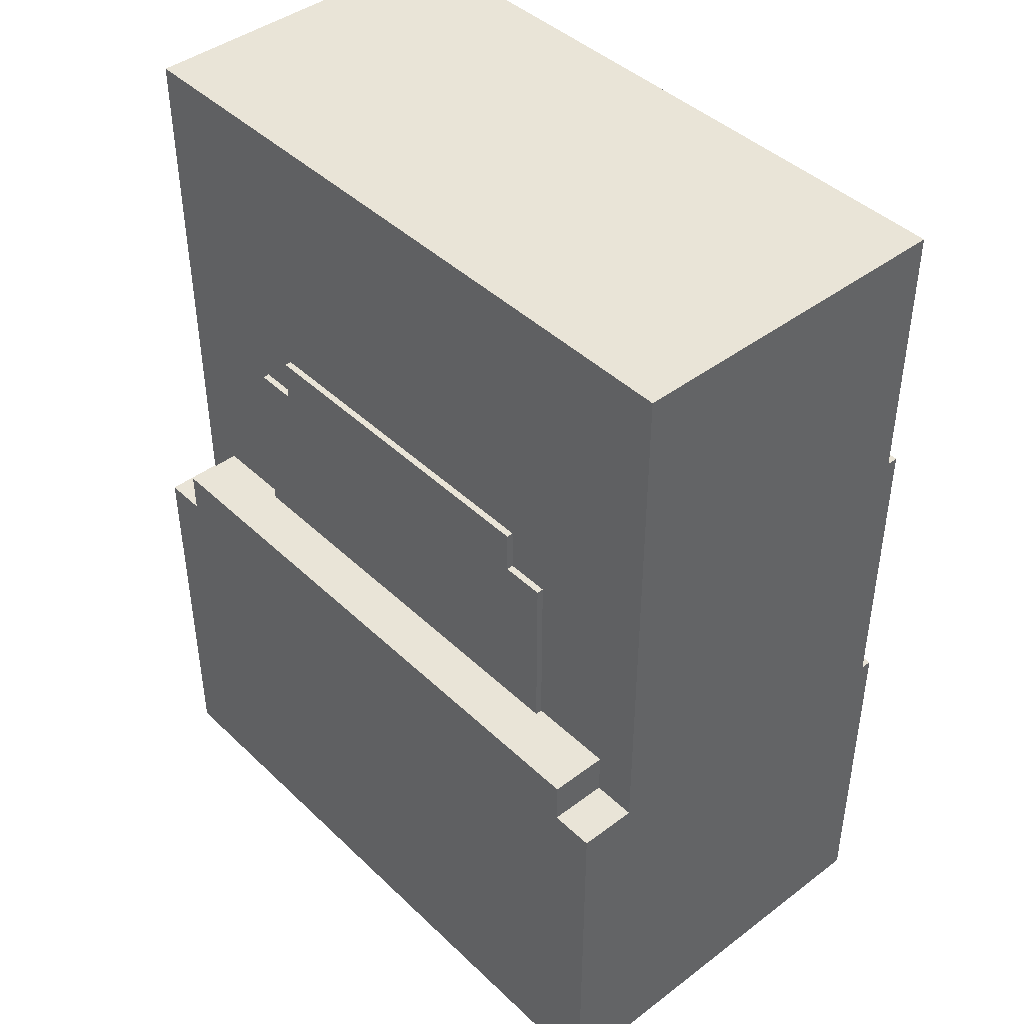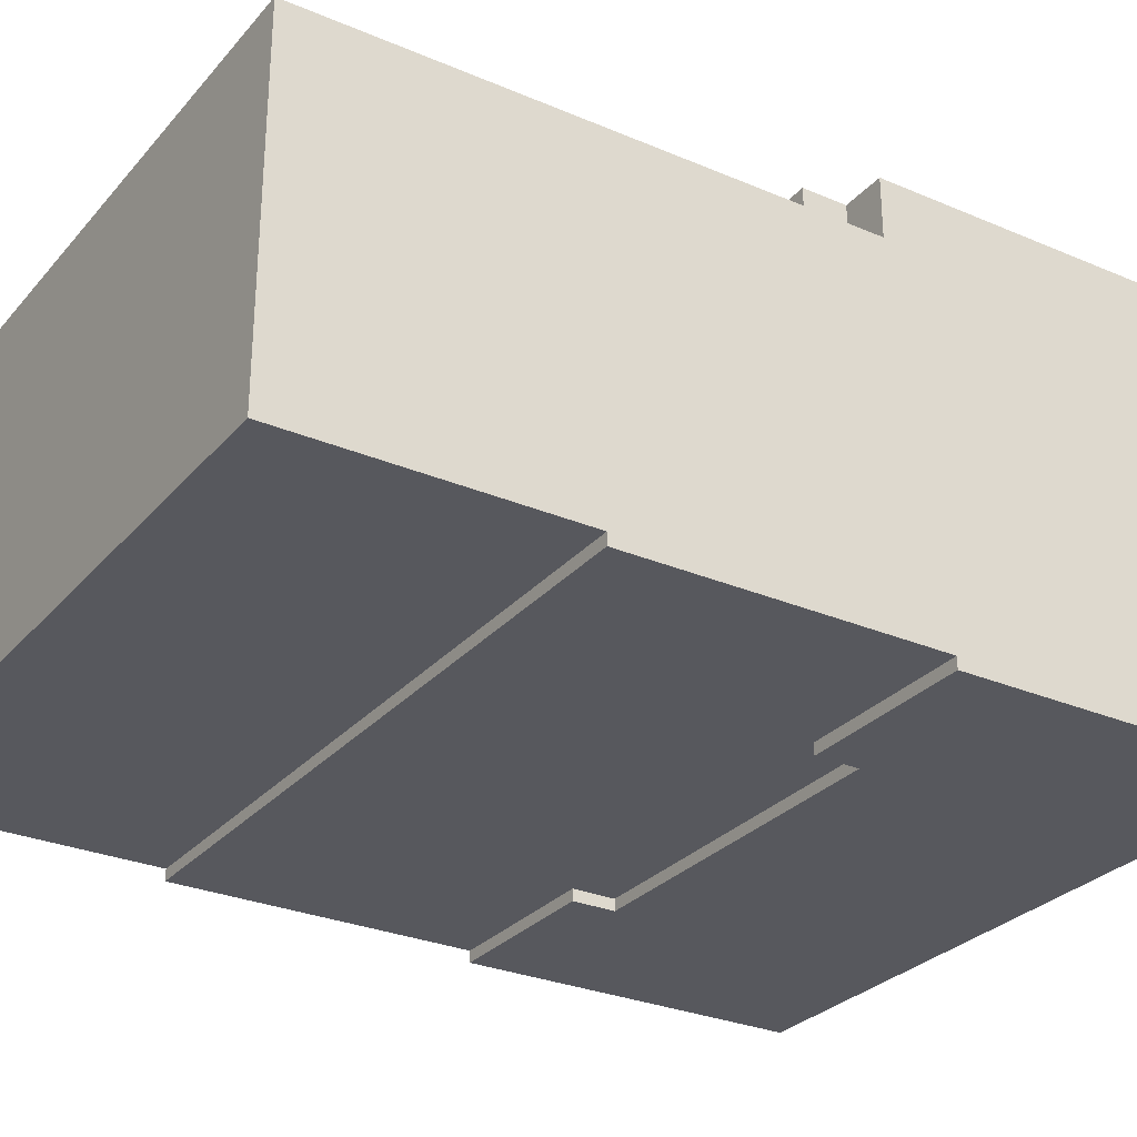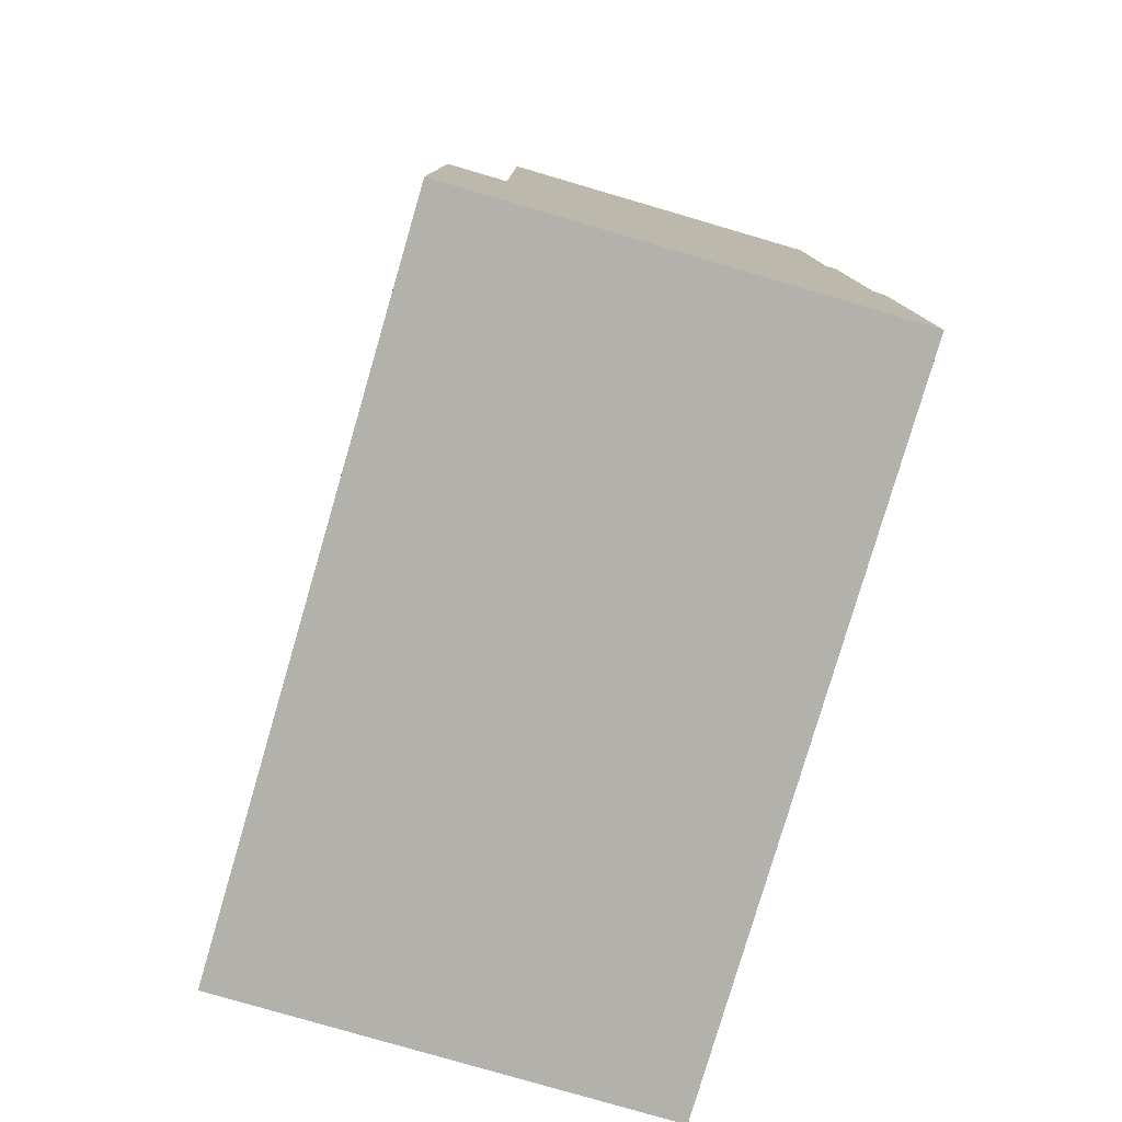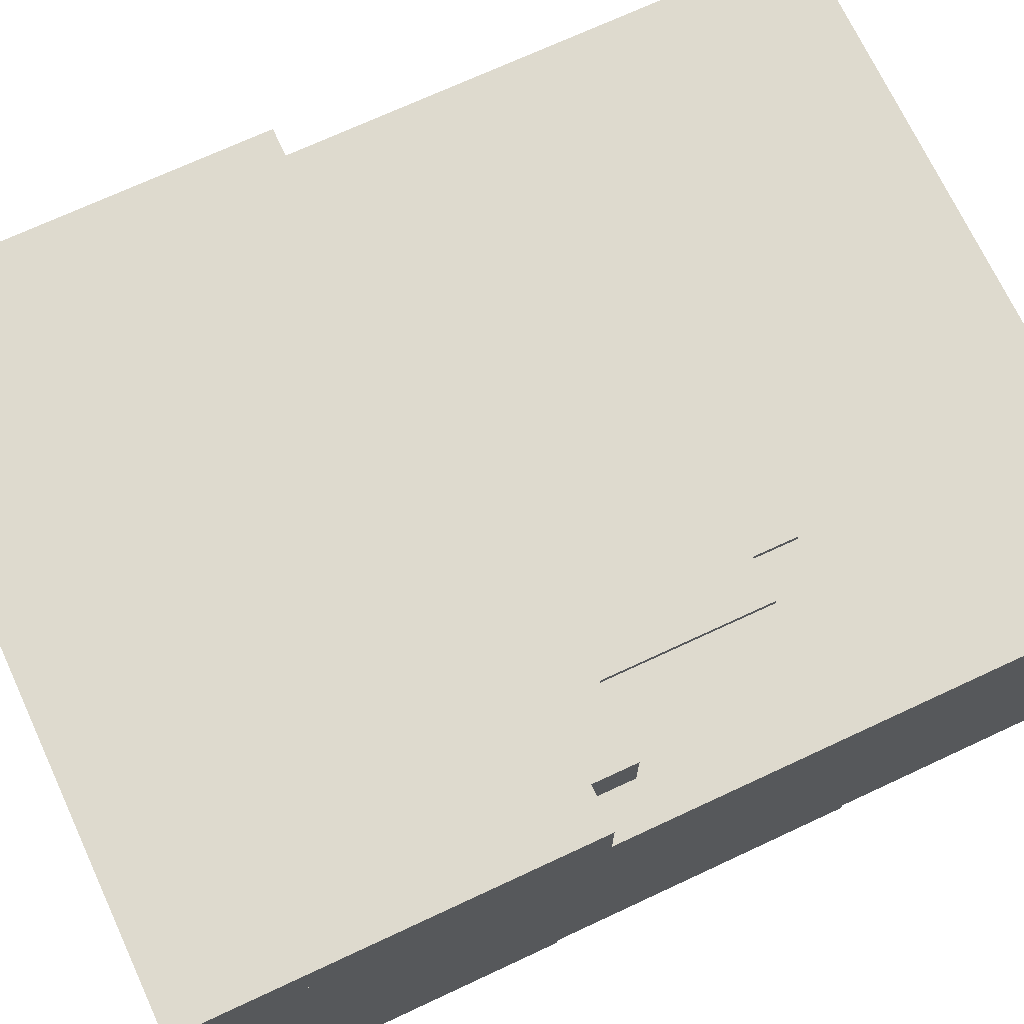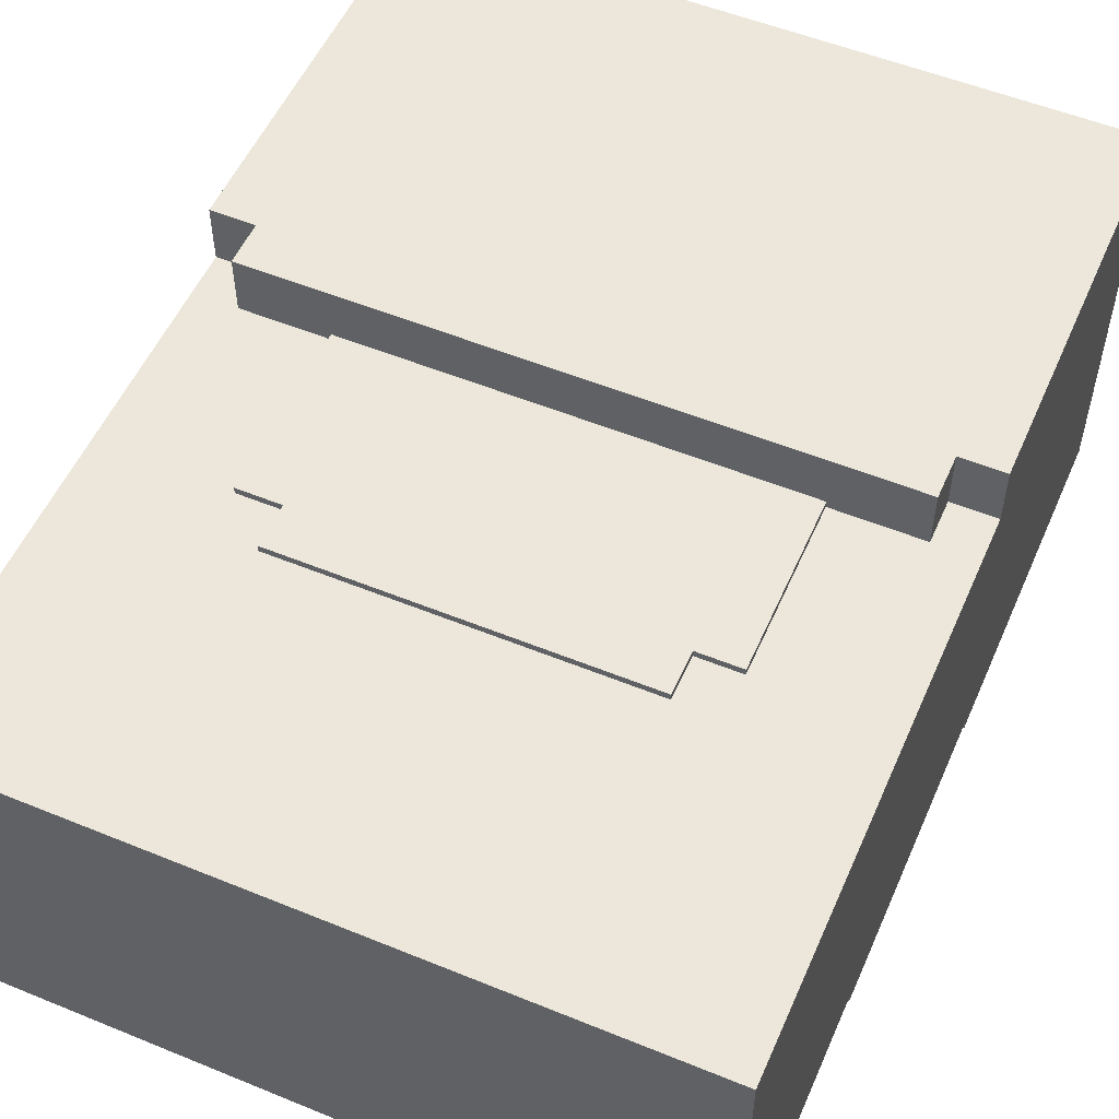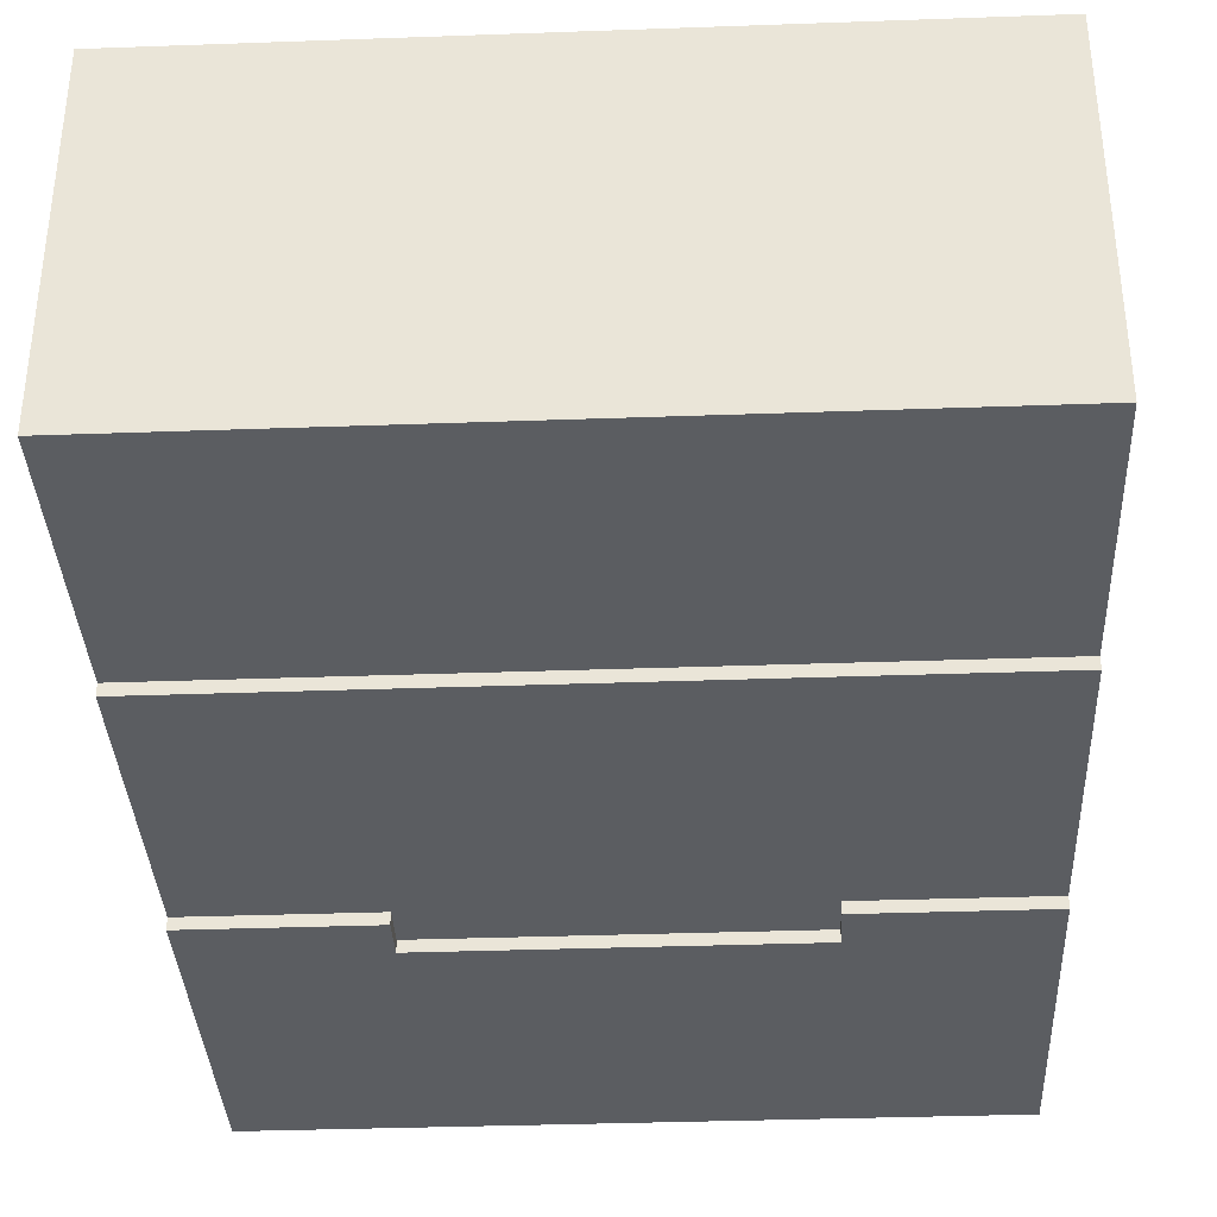
<metadata>
{"format":"obj","ext":"obj","renderer":"f3d","projection":"perspective","resolution":1024,"background":"white","views":[{"elev":43.1,"azim":-131.8,"up":"+Z"},{"elev":-28.9,"azim":57.6,"up":"+Y"},{"elev":-79.1,"azim":-106.3,"up":"+Z"},{"elev":71.1,"azim":-115.0,"up":"+Y"},{"elev":53.9,"azim":23.5,"up":"+Y"},{"elev":-35.9,"azim":2.7,"up":"+Y"}]}
</metadata>
<code>
g avater_cybercop_body_mesh
v -0.2502 0.1248 -0.8358
v -0.2502 -0.1228 -0.8358
v -0.2502 -0.1228 -1.032
v -0.2502 -0.1311 -1.032
v -0.2502 0.1663 -1.22
v -0.2502 0.1248 -1.22
v -0.2502 -0.1311 -1.251
v -0.2502 -0.1394 -1.251
v -0.2502 0.1663 -1.501
v -0.2502 0.1248 -1.501
v -0.2502 0.1248 -1.501
v -0.2502 -0.1228 -1.501
v -0.2502 -0.1228 -1.501
v -0.2502 -0.1311 -1.501
v -0.2502 -0.1394 -1.501
v -0.2189 0.1663 -1.188
v -0.2189 0.1248 -1.188
v -0.2189 0.1663 -1.22
v -0.2189 0.1248 -1.22
v -0.1563 0.1296 -1.063
v -0.1563 0.1088 -1.063
v -0.1563 0.1296 -1.188
v -0.1563 0.1088 -1.188
v -0.1251 0.1296 -1.032
v -0.1251 0.1088 -1.032
v -0.1251 0.1296 -1.063
v -0.1251 0.1088 -1.063
v 0.1251 -0.1311 -1.251
v 0.1251 -0.1394 -1.251
v 0.1251 -0.1311 -1.282
v 0.1251 -0.1394 -1.282
v -0.1251 -0.1311 -1.251
v -0.1251 -0.1394 -1.251
v -0.1251 -0.1311 -1.282
v -0.1251 -0.1394 -1.282
v 0.1251 0.1296 -1.032
v 0.1251 0.1088 -1.032
v 0.1251 0.1296 -1.063
v 0.1251 0.1088 -1.063
v 0.1563 0.1296 -1.063
v 0.1563 0.1088 -1.063
v 0.1563 0.1296 -1.188
v 0.1563 0.1088 -1.188
v 0.2189 0.1663 -1.188
v 0.2189 0.1248 -1.188
v 0.2189 0.1663 -1.22
v 0.2189 0.1248 -1.22
v 0.2502 0.1248 -0.8358
v 0.2502 -0.1228 -0.8358
v 0.2502 -0.1228 -1.032
v 0.2502 -0.1311 -1.032
v 0.2502 0.1663 -1.22
v 0.2502 0.1248 -1.22
v 0.2502 -0.1311 -1.251
v 0.2502 -0.1394 -1.251
v 0.2502 0.1663 -1.501
v 0.2502 0.1248 -1.501
v 0.2502 0.1248 -1.501
v 0.2502 -0.1228 -1.501
v 0.2502 -0.1228 -1.501
v 0.2502 -0.1311 -1.501
v 0.2502 -0.1394 -1.501
v -0.2502 0.1248 -1.001
v 0.2502 0.1248 -1.001
v 0.2502 -0.1228 -1.001
v -0.2502 -0.1228 -1.001
v -0.2502 -0.1228 -1.166
v 0.2502 -0.1228 -1.166
v 0.2502 0.1248 -1.166
v -0.2502 0.1248 -1.166
v 0.249 0.1248 -0.8358
v 0.249 0.1248 -1.001
v 0.249 0.1248 -1.166
v 0.249 0.1248 -1.501
v -0.2502 -0.1228 -1.166
v -0.2502 -0.1311 -1.166
v 0.2502 -0.1311 -1.166
v 0.2502 -0.1228 -1.166
v 0.1563 0.1296 -1.166
v 0.1563 0.1088 -1.166
v -0.1563 0.1296 -1.166
v -0.1563 0.1088 -1.166
v -0.2502 -0.1228 -1.323
v 0.2502 -0.1228 -1.323
v 0.2502 0.1248 -1.323
v 0.249 0.1248 -1.323
v -0.2502 0.1248 -1.323
v 0.2502 -0.1228 -1.323
v 0.2502 -0.1311 -1.323
v -0.2502 -0.1228 -1.323
v -0.2502 -0.1311 -1.323
v 0.2502 -0.1311 -1.323
v 0.2502 -0.1394 -1.323
v -0.2502 -0.1394 -1.323
v -0.2502 -0.1311 -1.323
v 0.2502 0.1663 -1.323
v 0.2502 0.1248 -1.323
v -0.2502 0.1663 -1.323
v -0.2502 0.1248 -1.323
v 0.2502 0.1663 -1.323
v -0.2502 0.1663 -1.22
v -0.2502 0.1663 -1.323
v -0.2189 0.1663 -1.22
v 0.2189 0.1663 -1.22
v 0.2189 0.1663 -1.188
v -0.2189 0.1663 -1.188
v 0.1563 0.1296 -1.166
v -0.1563 0.1296 -1.063
v -0.1563 0.1296 -1.166
v -0.1251 0.1296 -1.063
v 0.1251 0.1296 -1.063
v 0.1251 0.1296 -1.032
v -0.1251 0.1296 -1.032
v -0.2502 0.1248 -1.166
v -0.2502 0.1248 -1.001
v 0.2502 -0.1228 -1.001
v -0.2502 -0.1228 -1.166
v -0.2502 -0.1228 -1.001
v 0.2502 -0.1228 -1.166
v 0.2502 -0.1311 -1.032
v -0.2502 -0.1311 -1.166
v -0.2502 -0.1311 -1.032
v 0.2502 -0.1311 -1.166
v 0.2502 -0.1394 -1.323
v -0.2502 -0.1394 -1.501
v -0.2502 -0.1394 -1.323
v 0.2502 -0.1394 -1.501
v -0.1251 0.1088 -1.032
v -0.1251 0.1296 -1.032
v 0.1251 0.1296 -1.032
v 0.1251 0.1088 -1.032
v -0.2502 -0.1311 -1.032
v -0.2502 -0.1228 -1.032
v 0.2502 -0.1228 -1.032
v 0.2502 -0.1311 -1.032
v -0.1563 0.1088 -1.063
v -0.1563 0.1296 -1.063
v -0.1251 0.1296 -1.063
v -0.1251 0.1088 -1.063
v 0.1251 0.1088 -1.063
v 0.1251 0.1296 -1.063
v 0.1563 0.1296 -1.063
v -0.2189 0.1248 -1.188
v -0.2189 0.1663 -1.188
v 0.2189 0.1663 -1.188
v 0.2189 0.1248 -1.188
v -0.2502 0.1248 -1.22
v -0.2502 0.1663 -1.22
v -0.2189 0.1663 -1.22
v -0.2189 0.1248 -1.22
v 0.2189 0.1248 -1.22
v 0.2189 0.1663 -1.22
v 0.2502 0.1663 -1.22
v -0.1251 -0.1311 -1.251
v -0.1251 -0.1394 -1.251
v 0.1251 -0.1394 -1.251
v 0.1251 -0.1311 -1.251
v -0.1251 -0.1394 -1.282
v -0.1251 -0.1311 -1.282
v 0.1251 -0.1311 -1.282
v 0.1251 -0.1394 -1.282
v 0.2502 0.1663 -1.501
v 0.2502 0.1248 -1.501
v -0.2502 -0.1311 -1.501
v 0.2502 -0.1311 -1.501
v -0.2502 -0.1394 -1.501
v 0.2502 -0.1394 -1.501
v 0.249 0.1248 -0.8358
v -0.2502 0.1248 -0.8358
v 0.2502 0.1248 -0.8358
v 0.2502 -0.1228 -0.8358
v 0.2502 -0.1228 -0.8358
v -0.2502 -0.1228 -0.8358
v -0.2502 -0.1228 -0.8358
v -0.2502 0.1248 -0.8358
v 0.2502 -0.1228 -1.323
v -0.2502 0.1248 -1.323
v -0.2502 -0.1228 -1.323
v 0.2502 0.1248 -1.001
v 0.2502 0.1248 -0.8358
v 0.2502 0.1248 -1.166
v 0.2502 0.1248 -1.323
v -0.2502 -0.1311 -1.323
v 0.2502 -0.1228 -1.501
v 0.2502 -0.1311 -1.323
v 0.1563 0.1296 -1.063
v 0.1563 0.1088 -1.063
v 0.1563 0.1296 -1.188
v -0.1563 0.1296 -1.188
v -0.2502 -0.1228 -1.501
v 0.2502 -0.1228 -1.501
v 0.2502 0.1248 -1.501
v 0.2502 -0.1228 -1.501
v 0.249 0.1248 -1.501
v 0.2502 0.1248 -1.501
v -0.2502 0.1248 -1.501
v -0.2502 0.1248 -1.501
v -0.2502 -0.1228 -1.501
v -0.2502 -0.1228 -1.501
v -0.2502 -0.1311 -1.501
v 0.2502 -0.1311 -1.501
v 0.2502 -0.1311 -1.251
v 0.2502 -0.1394 -1.251
v -0.1251 -0.1394 -1.282
v -0.2502 -0.1394 -1.251
v -0.1251 -0.1394 -1.251
v 0.1251 -0.1394 -1.282
v 0.1251 -0.1394 -1.251
v 0.2502 -0.1394 -1.251
v -0.2502 -0.1394 -1.251
v -0.2502 -0.1311 -1.251
v 0.2502 0.1663 -1.22
v 0.2502 0.1248 -1.22
v -0.2502 0.1663 -1.501
v 0.2502 0.1663 -1.501
v -0.2502 0.1663 -1.501
v -0.2502 0.1248 -1.501
g avater_cybercop_body_mesh_0
f 5 98 6
f 99 6 98
f 98 216 99
f 217 99 216
f 63 70 66
f 67 66 70
f 66 174 63
f 175 63 174
f 70 177 67
f 178 67 177
f 177 197 178
f 198 178 197
f 3 75 4
f 76 4 75
f 75 90 76
f 91 76 90
f 90 199 91
f 14 91 199
f 95 14 94
f 15 94 14
f 94 210 95
f 211 95 210
f 17 16 18
f 17 18 19
f 20 81 21
f 82 21 81
f 81 189 82
f 23 82 189
f 25 24 26
f 25 26 27
f 29 28 30
f 29 30 31
f 33 34 32
f 33 35 34
f 37 38 36
f 37 39 38
f 79 80 42
f 43 42 80
f 79 186 80
f 187 80 186
f 45 46 44
f 45 47 46
f 96 97 56
f 57 56 97
f 96 212 97
f 213 97 212
f 69 64 68
f 65 68 64
f 64 170 65
f 171 65 170
f 68 176 69
f 85 69 176
f 85 176 192
f 193 192 176
f 78 50 77
f 51 77 50
f 77 185 78
f 88 78 185
f 88 185 184
f 61 184 185
f 92 93 61
f 62 61 93
f 92 202 93
f 203 93 202
f 102 101 100
f 101 103 100
f 103 104 100
f 104 52 100
f 103 105 104
f 103 106 105
f 102 100 214
f 215 214 100
f 109 108 107
f 108 110 107
f 110 111 107
f 111 40 107
f 110 112 111
f 110 113 112
f 109 107 22
f 188 22 107
f 73 114 72
f 115 72 114
f 72 115 168
f 169 168 115
f 73 86 114
f 87 114 86
f 72 168 179
f 180 179 168
f 73 72 181
f 179 181 72
f 86 73 182
f 181 182 73
f 86 182 194
f 195 194 182
f 87 86 196
f 194 196 86
f 118 117 116
f 119 116 117
f 116 172 118
f 173 118 172
f 117 83 119
f 84 119 83
f 83 190 84
f 191 84 190
f 122 121 120
f 123 120 121
f 121 183 123
f 89 123 183
f 183 200 89
f 201 89 200
f 126 125 124
f 127 124 125
f 126 124 207
f 204 126 207
f 205 126 204
f 206 205 204
f 207 124 208
f 208 124 209
f 1 2 71
f 48 71 2
f 48 2 49
f 130 129 128
f 130 128 131
f 134 133 132
f 134 132 135
f 138 137 136
f 138 136 139
f 142 141 140
f 142 140 41
f 145 144 143
f 145 143 146
f 149 148 147
f 149 147 150
f 153 152 151
f 153 151 53
f 154 7 8
f 154 8 155
f 54 157 156
f 54 156 55
f 160 159 158
f 160 158 161
f 162 10 9
f 162 163 10
f 11 74 12
f 58 12 74
f 58 59 12
f 60 164 13
f 60 165 164
f 165 166 164
f 165 167 166

</code>
